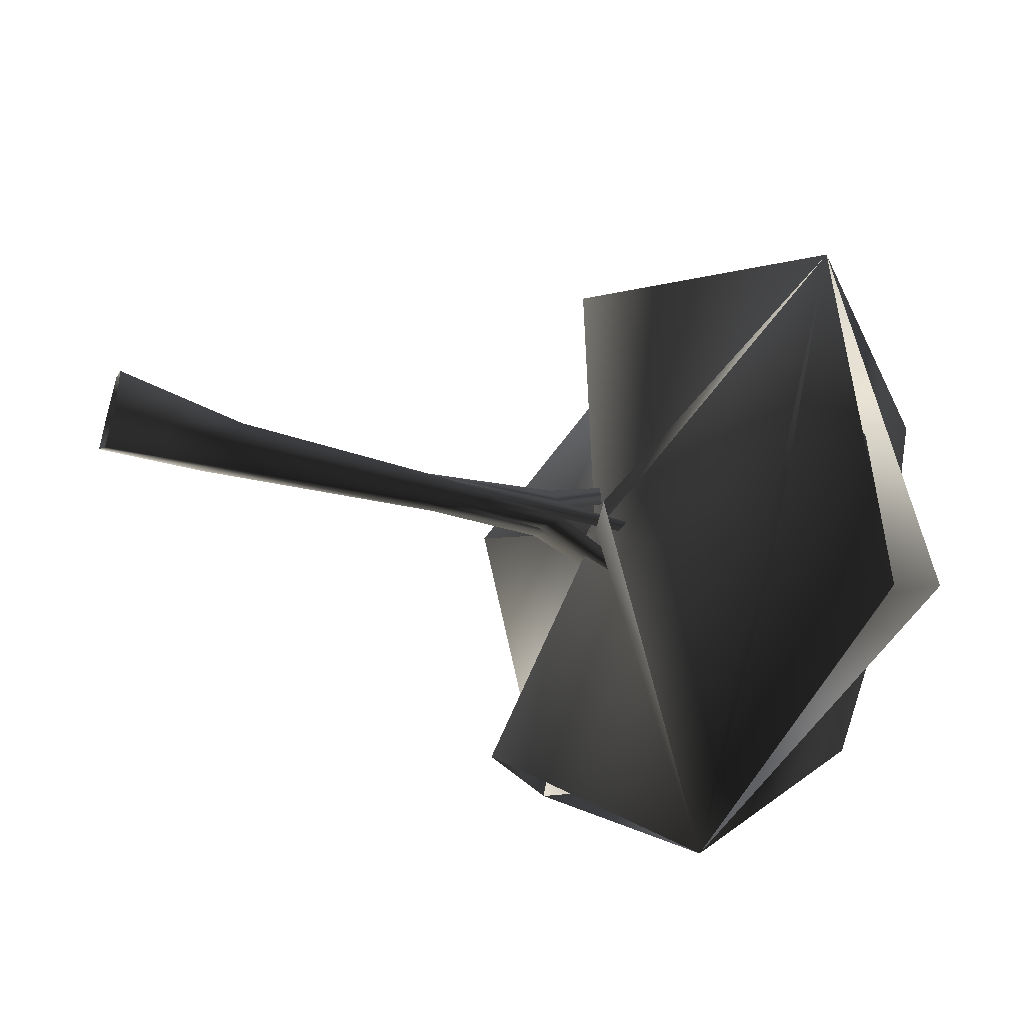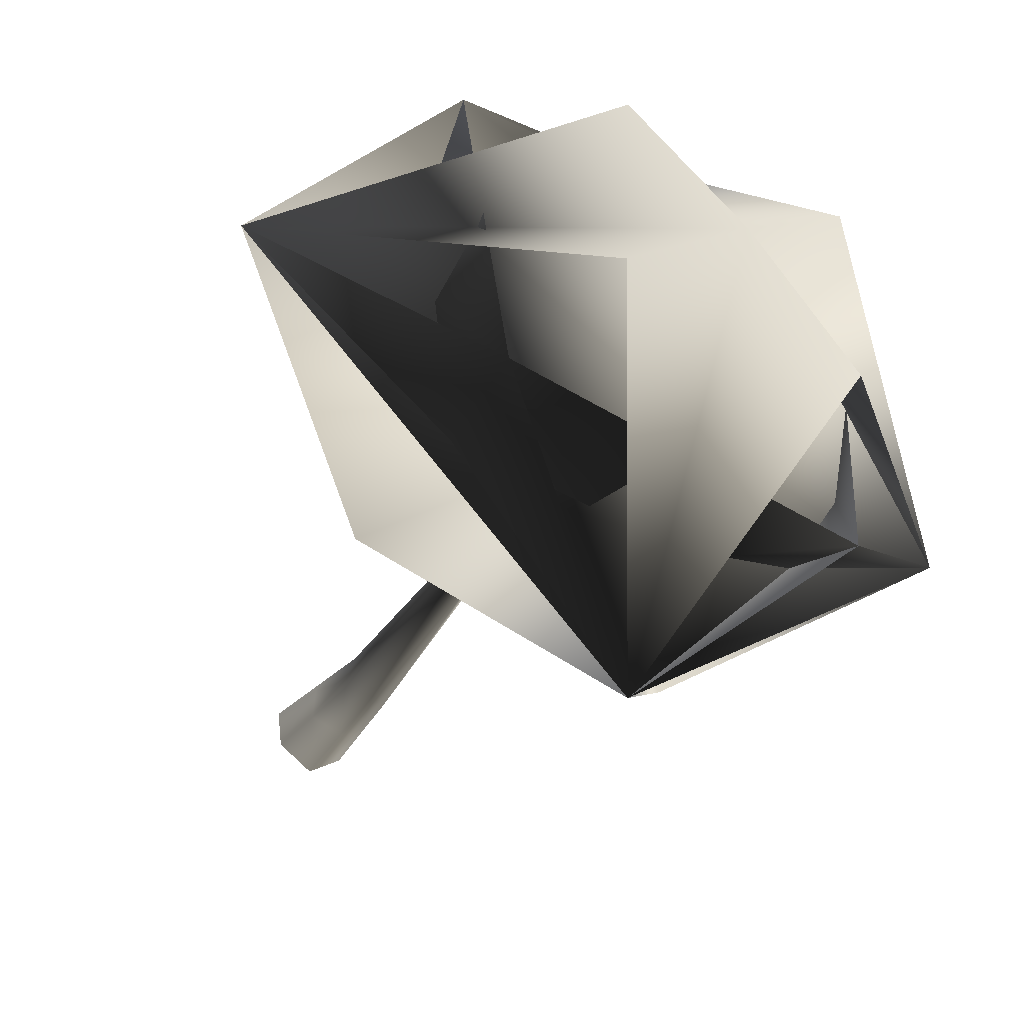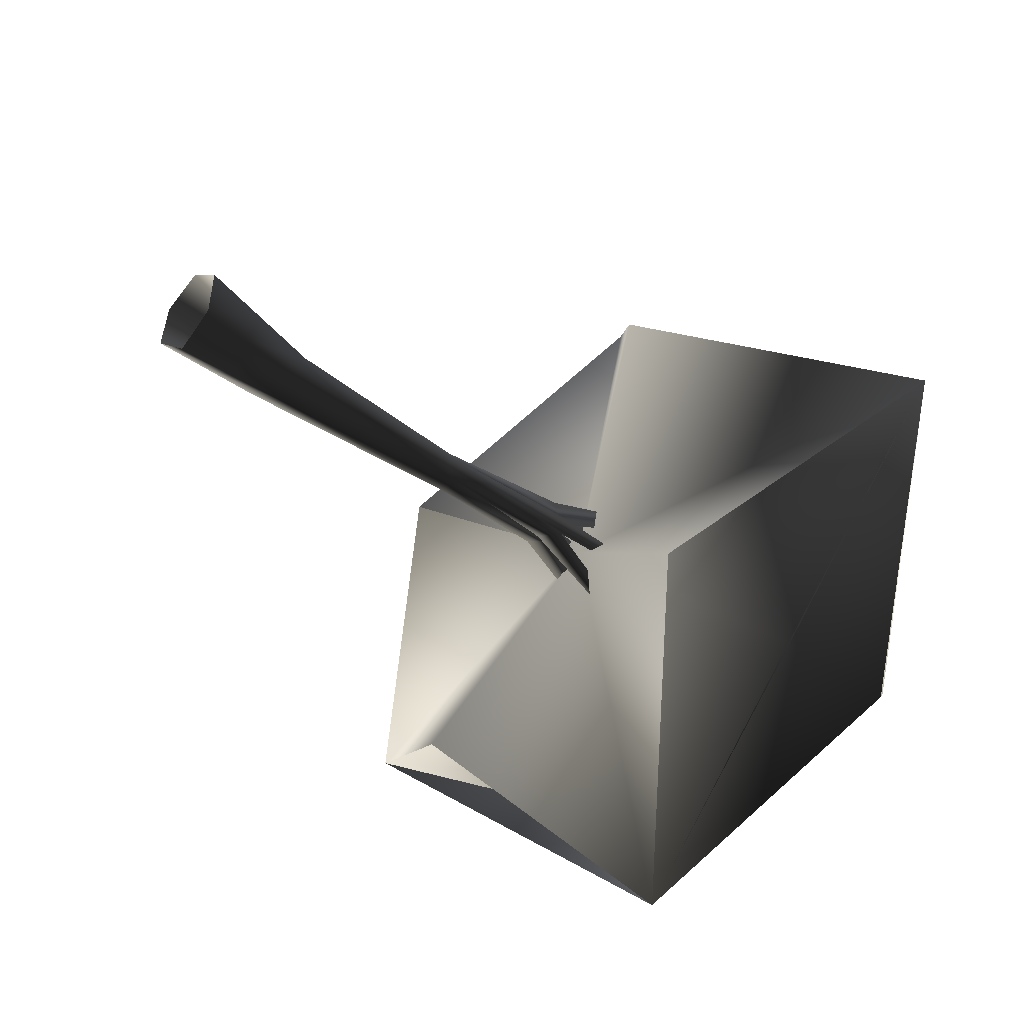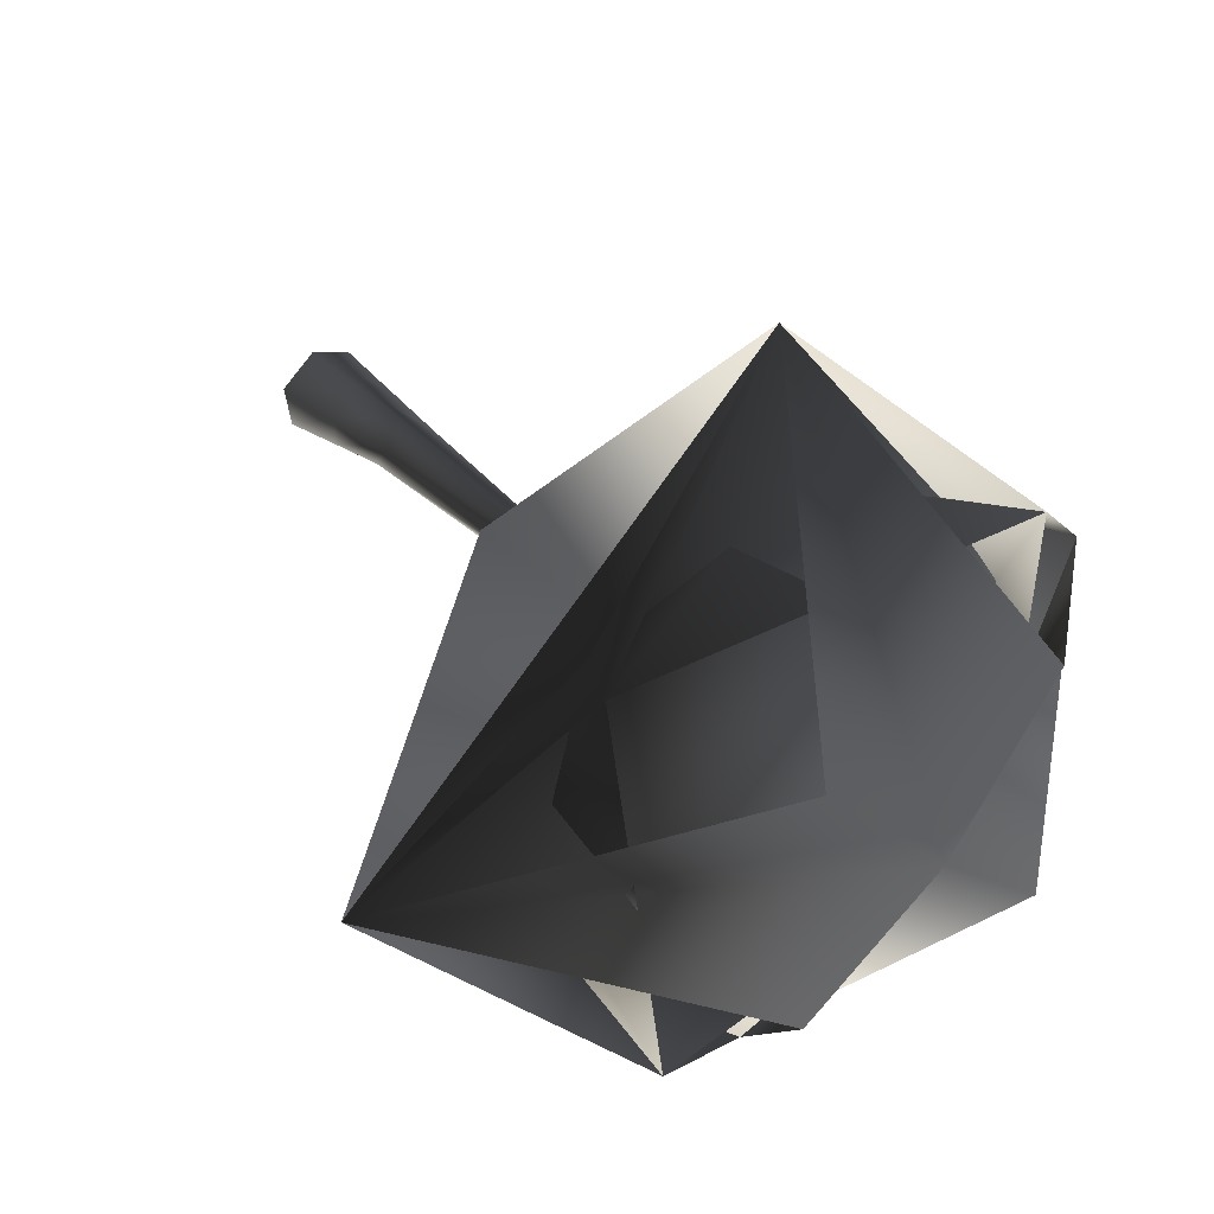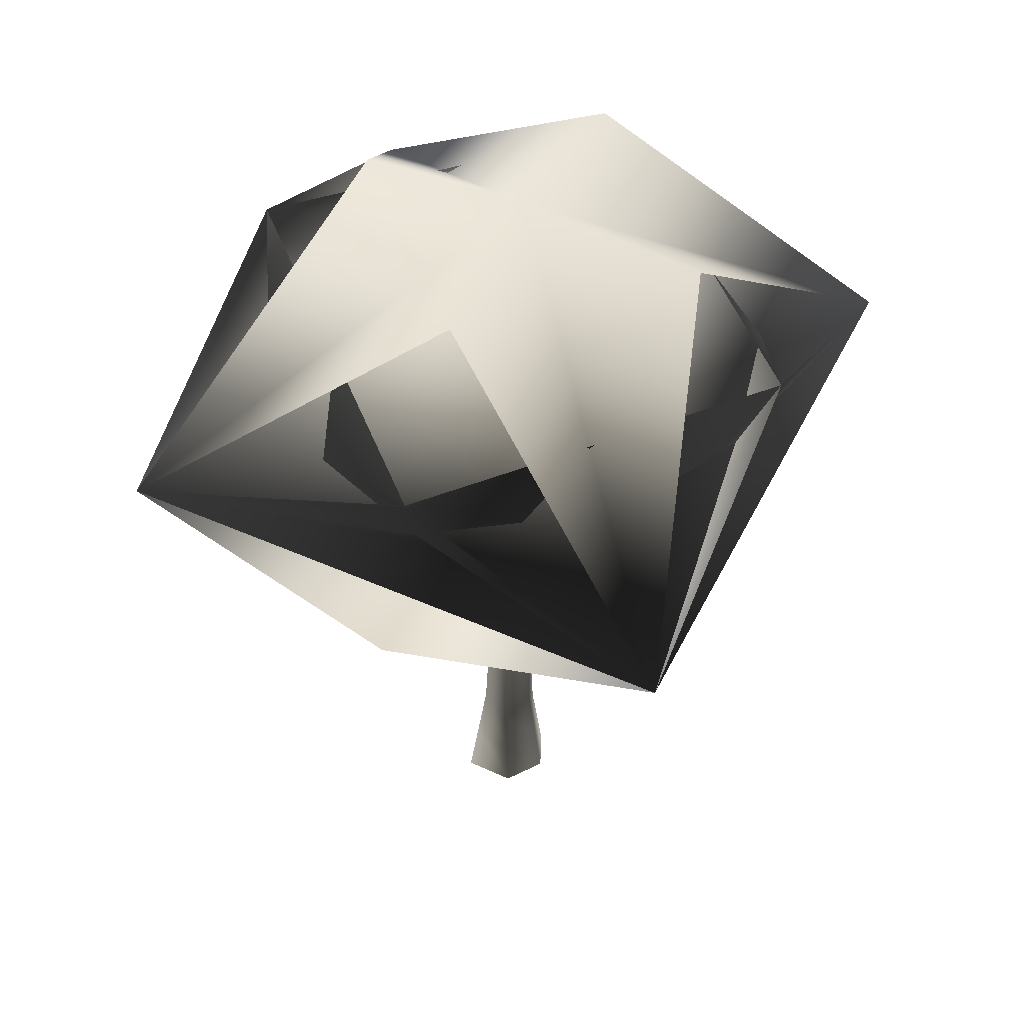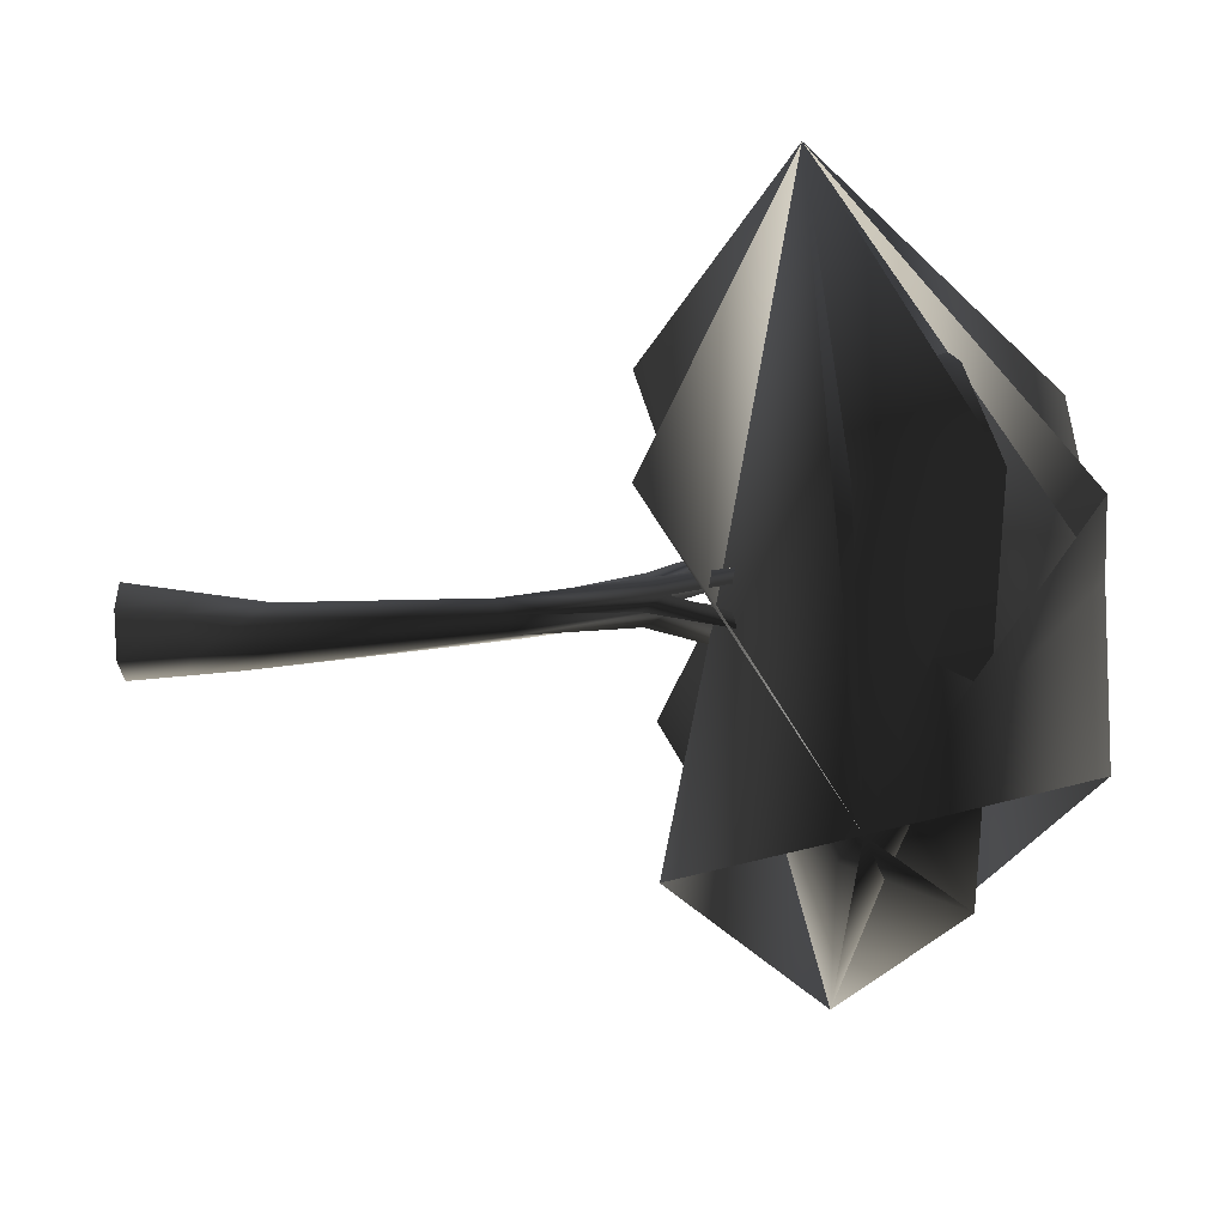
<metadata>
{"format":"obj","ext":"obj","renderer":"f3d","projection":"perspective","resolution":1024,"background":"white","views":[{"elev":-45.3,"azim":71.9,"up":"+Z"},{"elev":-45.3,"azim":148.8,"up":"+Z"},{"elev":-41.2,"azim":48.0,"up":"+Z"},{"elev":39.9,"azim":141.4,"up":"+Z"},{"elev":47.0,"azim":-111.2,"up":"+Y"},{"elev":-63.9,"azim":93.9,"up":"+Z"}]}
</metadata>
<code>
v 0.1384 44.22 0.4316
v 1.544 42.24 0.4748
v 6.663 70.01 6.712
v 2.904 -1.909 -3.167
v 2.177 4.37 0.7584
v 3.435 -1.987 1.031
v 1.912 3.454 -2.735
v 0.9197 10.73 0.4858
v 0.9197 8.816 -2.304
v 0.48 29.46 -0.3966
v -0.3169 29.9 -2.129
v -0.6973 3.123 2.752
v 0.1014 -1.959 3.623
v -1.496 8.206 1.88
v -0.601 30.07 1.169
v -3.912 8.094 -2.304
v -3.271 31.63 -0.7297
v -2.191 31.02 -2.295
v -1.496 10.65 -3.698
v -4.098 3 -2.241
v -1.129 4.375 -4.535
v -4.284 -2.094 -2.178
v -0.7613 -1.901 -5.373
v 1.912 3.454 -2.735
v 2.904 -1.909 -3.167
v 0.9197 8.816 -2.304
v -0.3169 29.9 -2.129
v 0.1014 -1.959 3.623
v -3.831 4.635 1.254
v -3.75 -1.926 2.022
v -0.6973 3.123 2.752
v -3.912 11.2 0.4858
v -1.496 8.206 1.88
v -2.473 31.22 1.002
v -0.601 30.07 1.169
v -4.098 3 -2.241
v -4.284 -2.094 -2.178
v -3.912 8.094 -2.304
v -3.271 31.63 -0.7297
v -2.191 31.02 -2.295
v -3.271 31.63 -0.7297
v -1.726 45.3 -1.157
v -2.555 42.86 0.1106
v -8.471 65.87 5.852
v 0.5604 43.96 -2.002
v -0.1947 41.51 -3.312
v -1.197 61.48 -11.95
v -0.3169 29.9 -2.129
v 1.544 42.24 0.4748
v 0.6865 43.89 -0.8175
v 6.663 70.01 6.712
v -0.601 30.07 1.169
v 0.48 29.46 -0.3966
v 1.939 42.04 -1.328
v 7.054 69.82 -8.626
v -0.3425 42.51 -0.9089
v -0.7792 44.75 -1.86
v -1.197 61.48 -11.95
v -0.1947 41.51 -3.312
v -0.3169 29.9 -2.129
v -1.928 41.67 -2.757
v -8.485 66.64 -7.846
v -1.211 42.26 1.358
v -1.49 60.63 9.395
v -0.9347 44.85 -0.04969
v -8.471 65.87 5.852
v -3.271 31.63 -0.7297
v -2.555 42.86 0.1106
v -2.473 31.22 1.002
v -0.601 30.07 1.169
v -0.9884 47.84 -1.26
v 13.36 41.92 16.77
v -3.191 57.34 37.63
v 11.07 79.11 -10.36
v -1.694 80.46 0.5765
v 38.03 56.74 0.6784
v -14.53 78.76 12.61
v -3.191 57.34 37.63
v 9.833 78.8 13.38
v 38.03 56.74 0.6784
v -13.9 79.28 -11.28
v -2.022 57.46 -38.82
v 11.07 79.11 -10.36
v -2.022 57.46 -38.82
v -40.97 55.78 -2.313
v -14.53 78.76 12.61
v -13.9 79.28 -11.28
v -40.97 55.78 -2.313
v -3.191 57.34 37.63
v 9.833 78.8 13.38
v -21.56 69.07 18.13
v -40.97 55.78 -2.313
v -17.68 56.02 14.12
v -3.191 57.34 37.63
v -21.7 67.21 -18.65
v -2.022 57.46 -38.82
v -17.71 56.37 -16.08
v -40.97 55.78 -2.313
v 17.7 70.34 -18.83
v 38.03 56.74 0.6784
v 16.56 57.81 -17.8
v -2.022 57.46 -38.82
v 20.76 66.87 20.42
v -3.191 57.34 37.63
v 15.69 57.89 16.02
v 38.03 56.74 0.6784
v -21.7 67.21 -18.65
v -24.81 59.2 -0.05102
v -21.56 69.07 18.13
v -21.56 69.07 18.13
v -17.68 56.02 14.12
v -17.71 56.37 -16.08
v 20.76 66.87 20.42
v -2.386 59.51 24.69
v 15.69 57.89 16.02
v -21.56 69.07 18.13
v 20.76 66.87 20.42
v -17.68 56.02 14.12
v 17.7 70.34 -18.83
v 22.7 59.39 0.3345
v 16.56 57.81 -17.8
v 20.76 66.87 20.42
v 15.69 57.89 16.02
v -19.47 41.92 13.46
v -3.191 57.34 37.63
v 17.19 41.92 -16.29
v 38.03 56.74 0.6784
v 13.36 41.92 16.77
v 38.03 56.74 0.6784
v -21.7 67.21 -18.65
v -0.6032 59.39 -25.13
v -17.71 56.37 -16.08
v 17.7 70.34 -18.83
v 16.56 57.81 -17.8
v -16.39 41.92 -19.9
v -2.022 57.46 -38.82
v 17.19 41.92 -16.29
v -2.022 57.46 -38.82
v -19.47 41.92 13.46
v -40.97 55.78 -2.313
v -16.39 41.92 -19.9
v -40.97 55.78 -2.313
o canopylesstree01.m2
g 0
f 1 2 3
f 4 5 6
f 4 7 5
f 7 8 5
f 7 9 8
f 9 10 8
f 9 11 10
f 6 12 13
f 6 5 12
f 5 14 12
f 5 8 14
f 8 15 14
f 8 10 15
f 16 17 18
f 16 18 19
f 20 16 19
f 20 19 21
f 22 20 21
f 22 21 23
f 23 24 25
f 23 21 24
f 21 26 24
f 21 19 26
f 19 27 26
f 19 18 27
f 28 29 30
f 28 31 29
f 31 32 29
f 31 33 32
f 33 34 32
f 33 35 34
f 30 36 37
f 30 29 36
f 29 38 36
f 29 32 38
f 32 39 38
f 32 34 39
f 40 41 42
f 42 43 44
f 42 41 43
f 45 46 47
f 45 48 46
f 49 50 51
f 52 50 49
f 53 48 45
f 53 45 54
f 54 45 55
f 50 54 55
f 50 53 54
f 52 53 50
f 50 55 45
f 1 51 50
f 50 56 1
f 45 56 50
f 57 56 45
f 45 58 57
f 59 57 58
f 60 57 59
f 60 40 57
f 57 40 61
f 40 42 61
f 61 42 62
f 63 1 64
f 65 64 1
f 1 56 65
f 65 56 42
f 42 56 57
f 57 62 42
f 57 61 62
f 42 66 65
f 67 65 68
f 68 65 66
f 67 69 65
f 65 63 64
f 65 69 63
f 69 1 63
f 69 70 1
f 1 70 2
g 1
f 71 72 73
f 74 75 76
f 75 77 78
f 78 76 75
f 75 79 80
f 81 75 82
f 80 82 75
f 75 83 84
f 84 85 75
f 86 75 85
f 75 87 88
f 88 89 75
f 90 75 89
f 91 92 93
f 92 71 93
f 71 94 93
f 93 94 91
f 95 96 97
f 96 71 97
f 71 98 97
f 97 98 95
f 99 100 101
f 100 71 101
f 71 102 101
f 101 102 99
f 103 104 105
f 104 71 105
f 71 106 105
f 105 106 103
f 107 108 109
f 110 108 111
f 71 111 108
f 112 71 108
f 112 108 107
f 113 114 115
f 116 114 117
f 71 115 114
f 118 71 114
f 118 114 116
f 119 120 121
f 119 122 120
f 71 121 120
f 123 71 120
f 123 120 122
f 124 71 125
f 71 126 127
f 128 71 129
f 130 131 132
f 133 131 130
f 71 132 131
f 134 71 131
f 134 131 133
f 71 135 136
f 137 71 138
f 71 139 140
f 141 71 142

</code>
